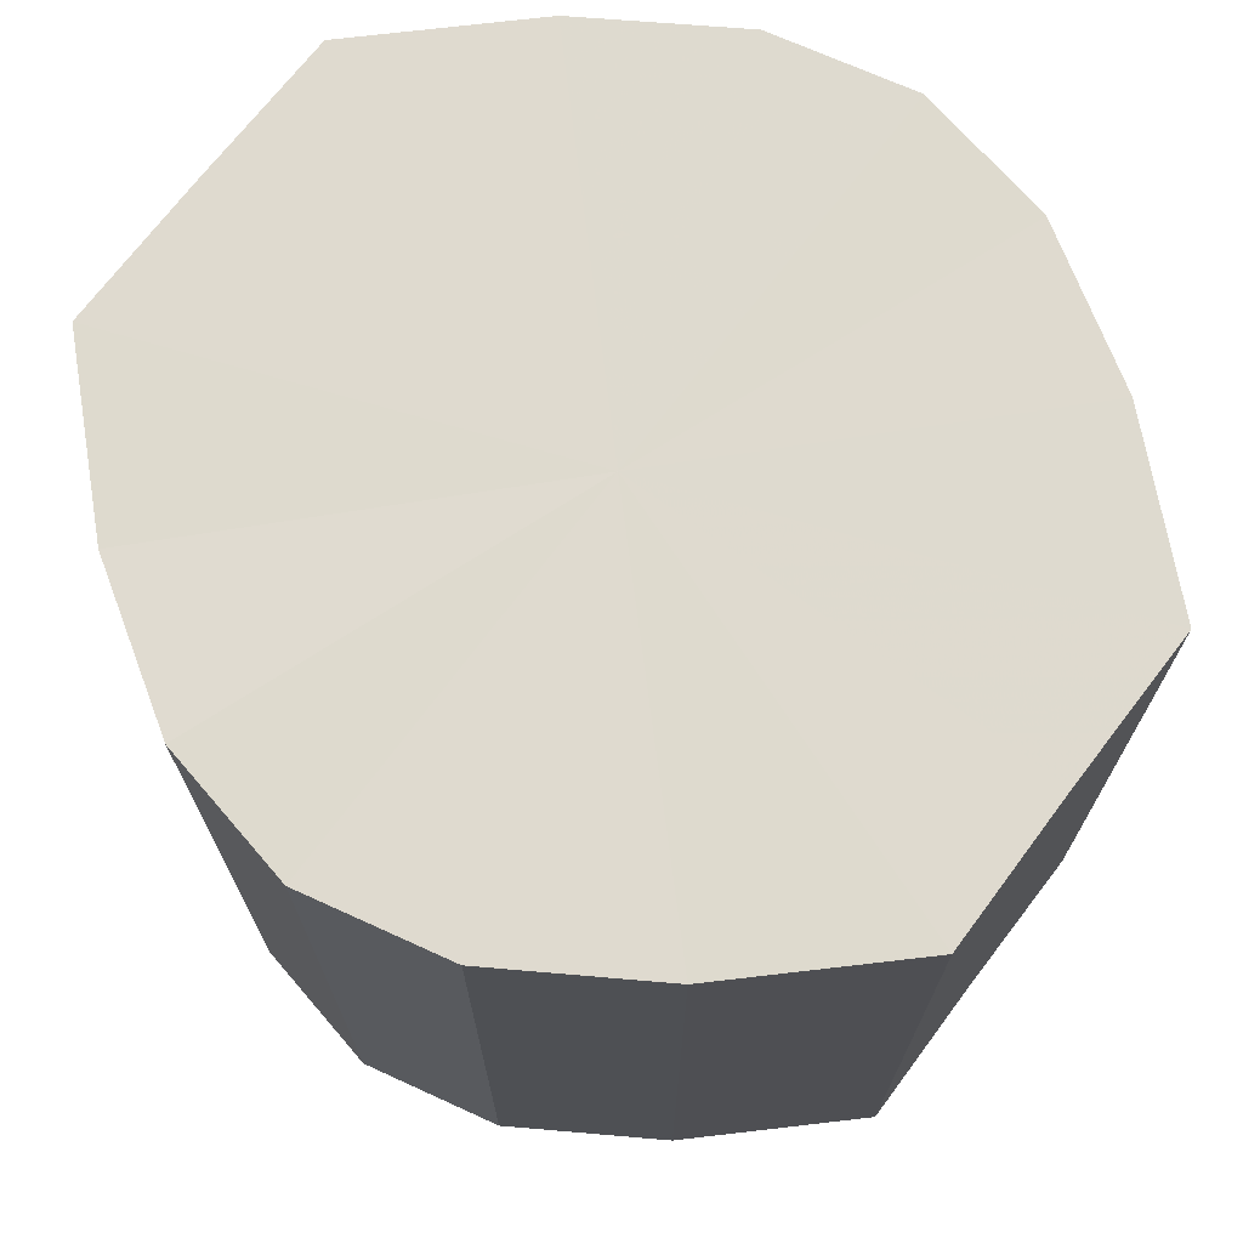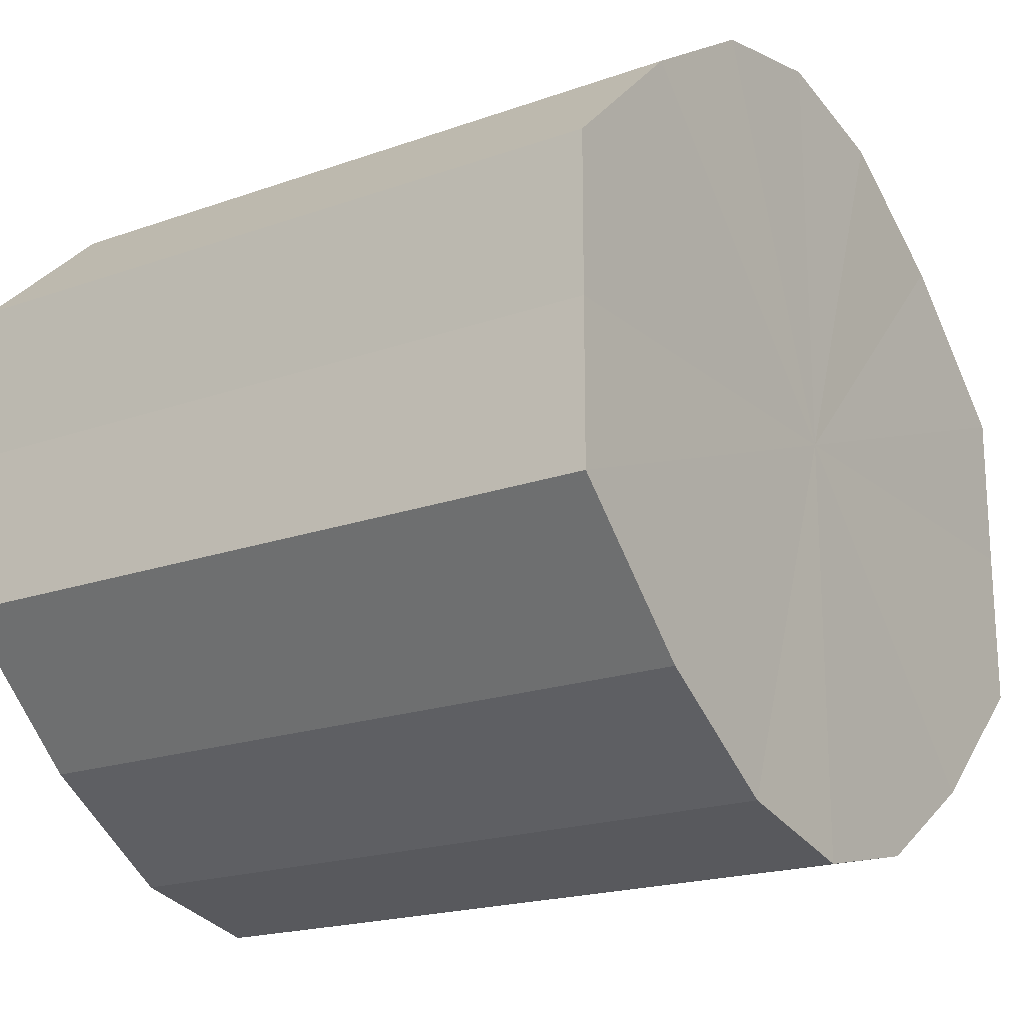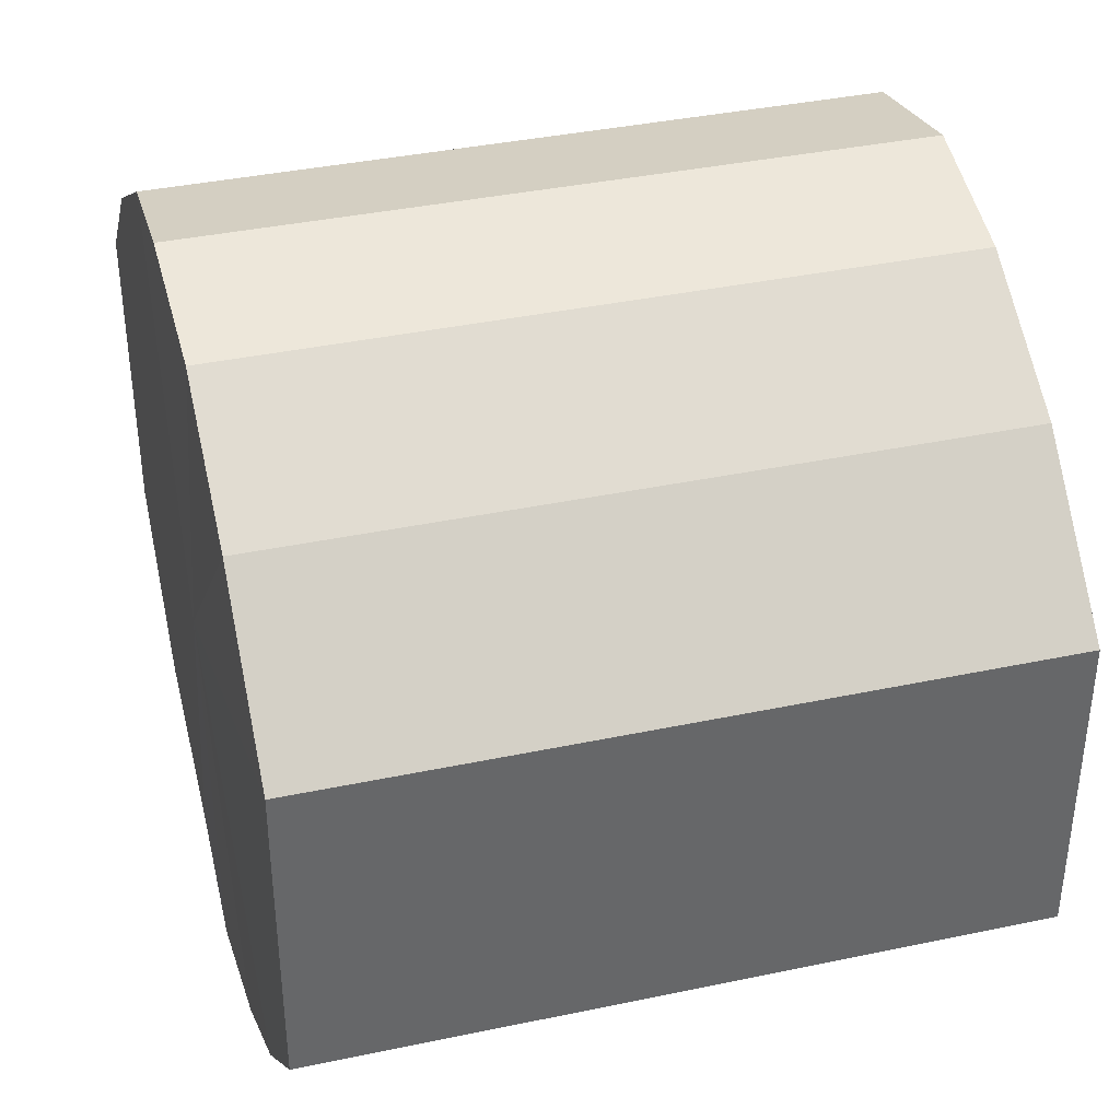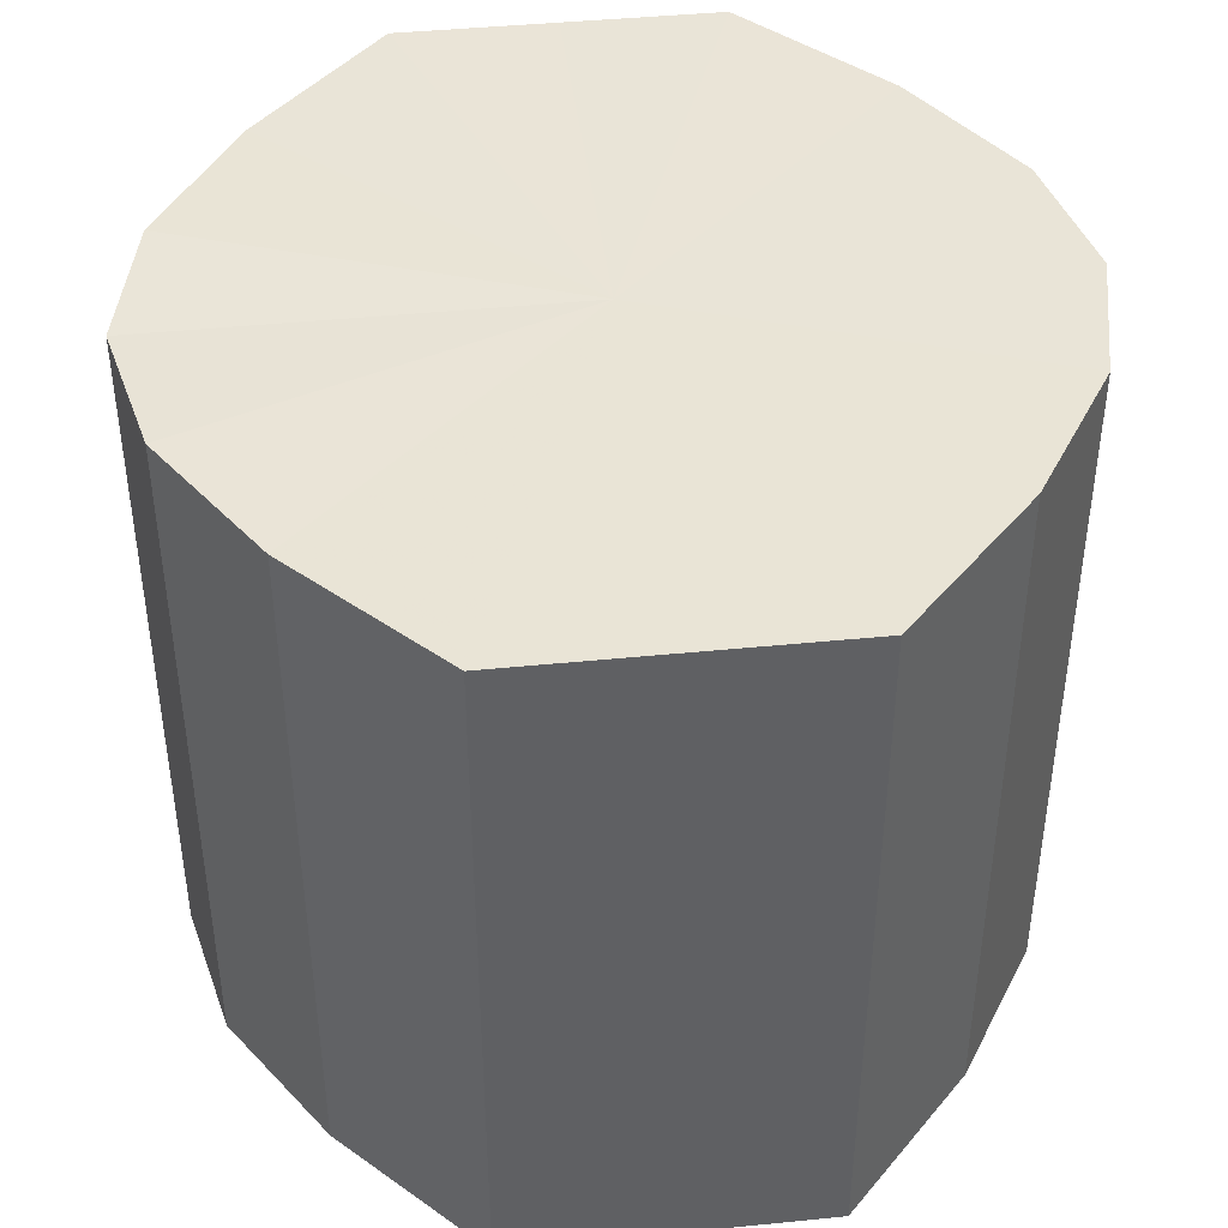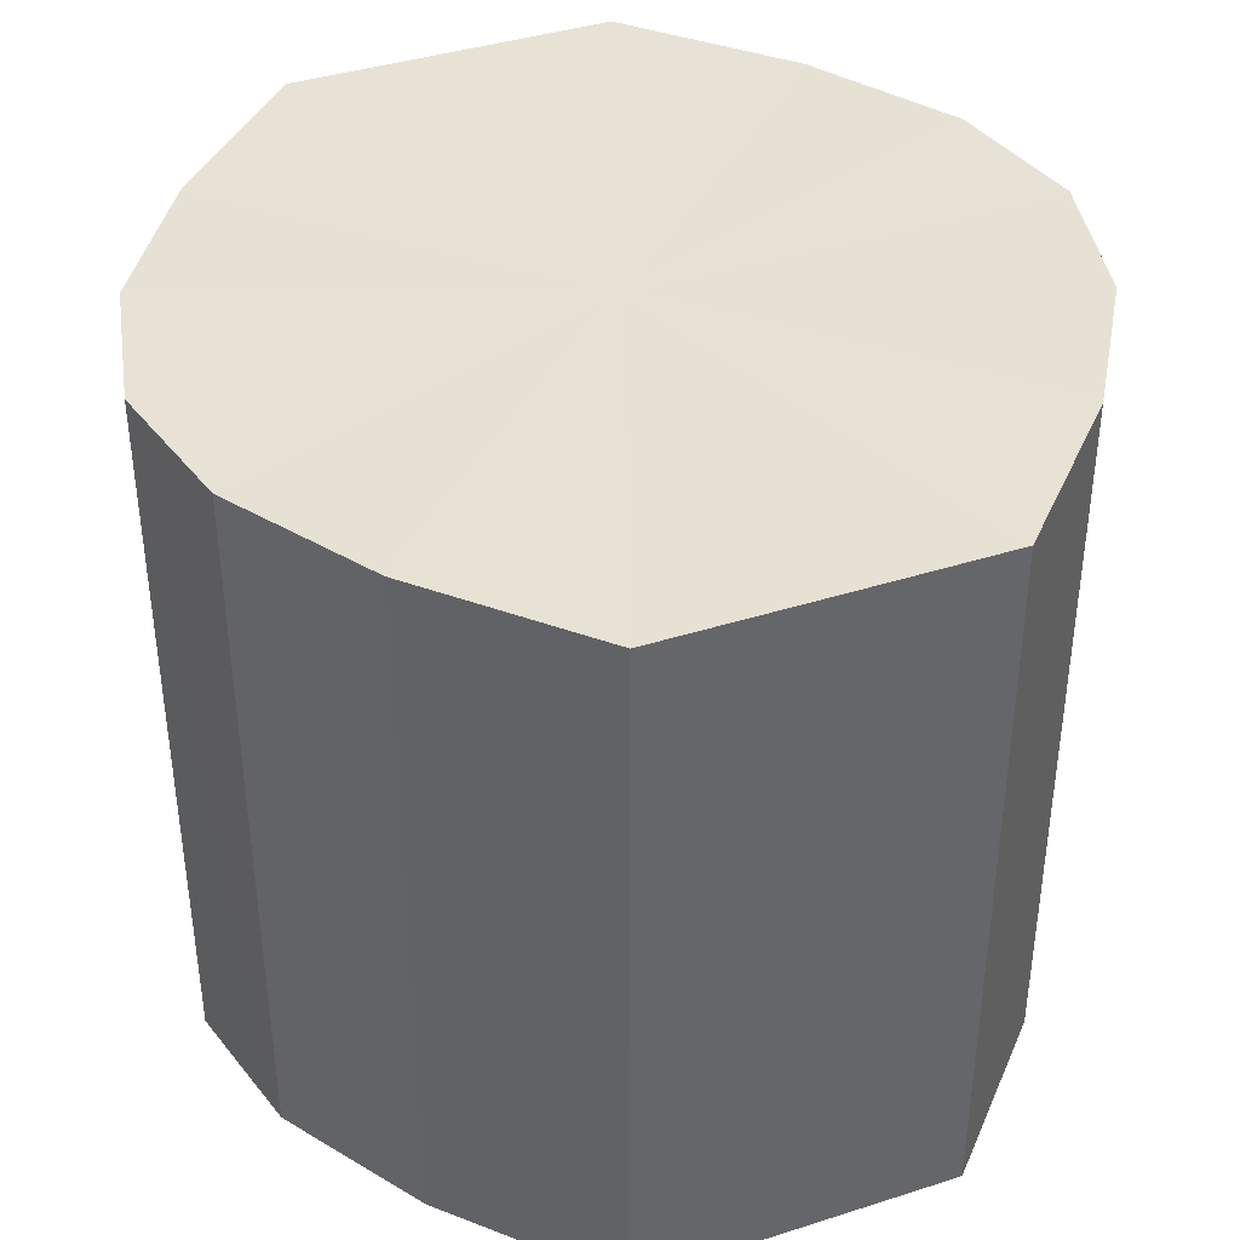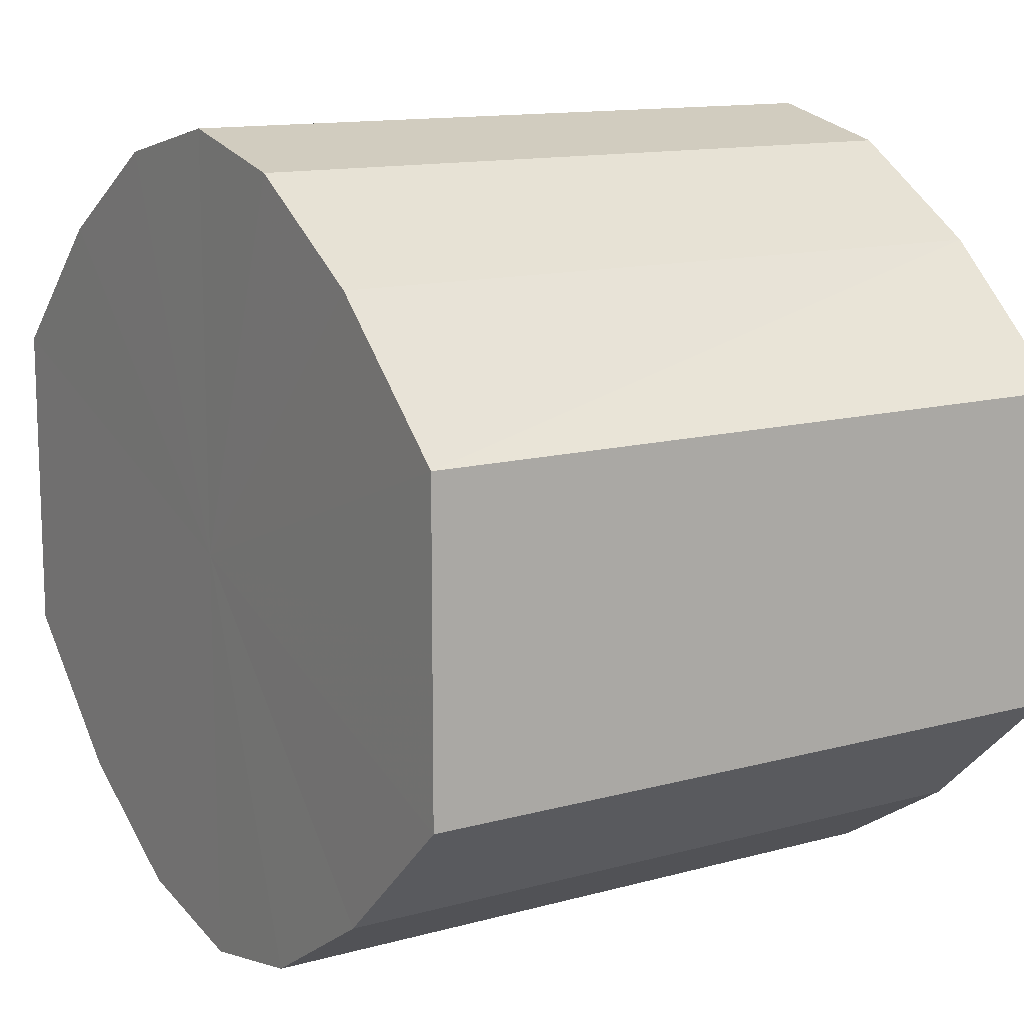
<metadata>
{"format":"obj","ext":"obj","renderer":"f3d","projection":"perspective","resolution":1024,"background":"white","views":[{"elev":71.0,"azim":36.9,"up":"+Y"},{"elev":-19.6,"azim":-56.3,"up":"+Z"},{"elev":38.3,"azim":75.1,"up":"+Z"},{"elev":43.0,"azim":83.2,"up":"+Y"},{"elev":39.8,"azim":-111.4,"up":"+Y"},{"elev":12.7,"azim":-122.6,"up":"+Z"}]}
</metadata>
<code>
o 21206
v 2223 1872 7.597
v 2223 1872 7.599
v 2223 1872 7.597
v 2223 1872 7.606
v 2223 1872 7.599
v 2223 1872 7.599
v 2223 1872 7.599
v 2223 1872 7.615
v 2223 1872 7.606
v 2223 1872 7.606
v 2223 1872 7.606
v 2223 1872 7.626
v 2223 1872 7.615
v 2223 1872 7.615
v 2223 1872 7.615
v 2223 1872 7.638
v 2223 1872 7.626
v 2223 1872 7.626
v 2223 1872 7.626
v 2223 1872 7.647
v 2223 1872 7.638
v 2223 1872 7.638
v 2223 1872 7.638
v 2223 1872 7.653
v 2223 1872 7.647
v 2223 1872 7.647
v 2223 1872 7.647
v 2223 1872 7.656
v 2223 1872 7.653
v 2223 1872 7.653
v 2223 1872 7.653
v 2223 1872 7.656
v 2223 1872 7.597
v 2223 1872 7.599
v 2223 1872 7.599
v 2223 1872 7.606
v 2223 1872 7.606
v 2223 1872 7.599
v 2223 1872 7.597
v 2223 1872 7.606
v 2223 1872 7.599
v 2223 1872 7.615
v 2223 1872 7.615
v 2223 1872 7.615
v 2223 1872 7.606
v 2223 1872 7.626
v 2223 1872 7.615
v 2223 1872 7.626
v 2223 1872 7.626
v 2223 1872 7.638
v 2223 1872 7.626
v 2223 1872 7.647
v 2223 1872 7.638
v 2223 1872 7.638
v 2223 1872 7.638
v 2223 1872 7.653
v 2223 1872 7.647
v 2223 1872 7.656
v 2223 1872 7.653
v 2223 1872 7.647
v 2223 1872 7.647
v 2223 1872 7.653
v 2223 1872 7.656
v 2223 1872 7.653
v 2223 1872 7.626
v 2223 1872 7.599
v 2223 1872 7.597
v 2223 1872 7.606
v 2223 1872 7.599
v 2223 1872 7.615
v 2223 1872 7.606
v 2223 1872 7.626
v 2223 1872 7.615
v 2223 1872 7.638
v 2223 1872 7.626
v 2223 1872 7.647
v 2223 1872 7.638
v 2223 1872 7.653
v 2223 1872 7.647
v 2223 1872 7.656
v 2223 1872 7.653
v 2223 1872 7.626
v 2223 1872 7.597
v 2223 1872 7.599
v 2223 1872 7.599
v 2223 1872 7.606
v 2223 1872 7.606
v 2223 1872 7.615
v 2223 1872 7.615
v 2223 1872 7.626
v 2223 1872 7.626
v 2223 1872 7.638
v 2223 1872 7.638
v 2223 1872 7.647
v 2223 1872 7.647
v 2223 1872 7.653
v 2223 1872 7.653
v 2223 1872 7.656
f 1 2 3
f 2 4 5
f 6 1 7
f 4 8 9
f 10 6 11
f 8 12 13
f 14 10 15
f 12 16 17
f 18 14 19
f 16 20 21
f 22 18 23
f 20 24 25
f 26 22 27
f 24 28 29
f 30 26 31
f 28 30 32
f 33 34 35
f 35 36 37
f 38 39 33
f 40 41 38
f 37 42 43
f 44 45 40
f 46 47 44
f 43 48 49
f 50 51 46
f 52 53 50
f 49 54 55
f 56 57 52
f 58 59 56
f 55 60 61
f 62 63 58
f 61 64 62
f 65 66 67
f 65 68 66
f 65 67 69
f 65 70 68
f 65 69 71
f 65 72 70
f 65 71 73
f 65 74 72
f 65 73 75
f 65 76 74
f 65 75 77
f 65 78 76
f 65 77 79
f 65 80 78
f 65 79 81
f 65 81 80
f 82 83 84
f 82 85 83
f 82 84 86
f 82 87 85
f 82 86 88
f 82 89 87
f 82 88 90
f 82 91 89
f 82 90 92
f 82 93 91
f 82 92 94
f 82 95 93
f 82 94 96
f 82 97 95
f 82 96 98
f 82 98 97

</code>
